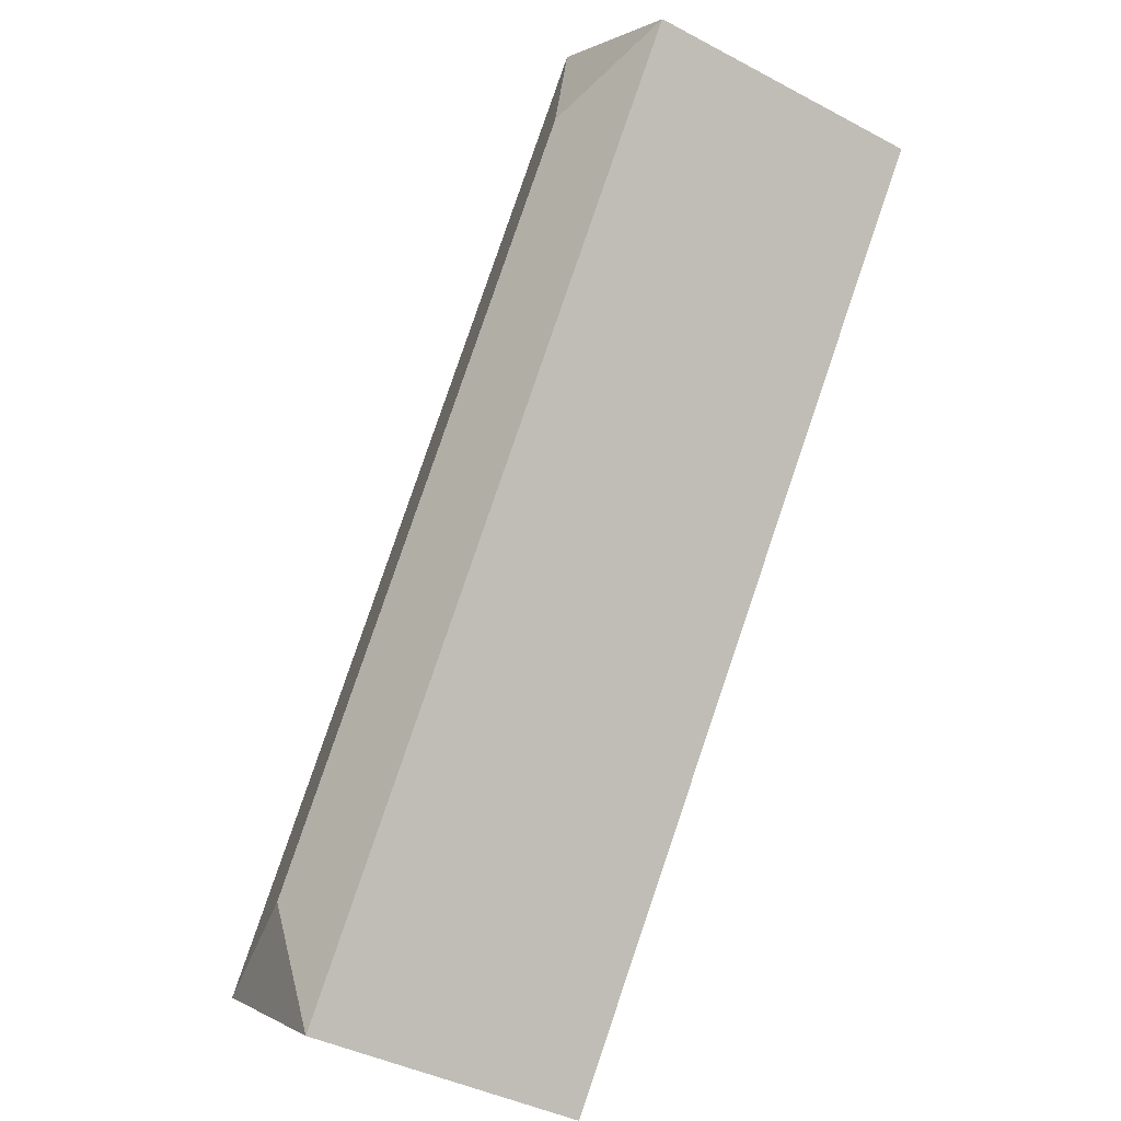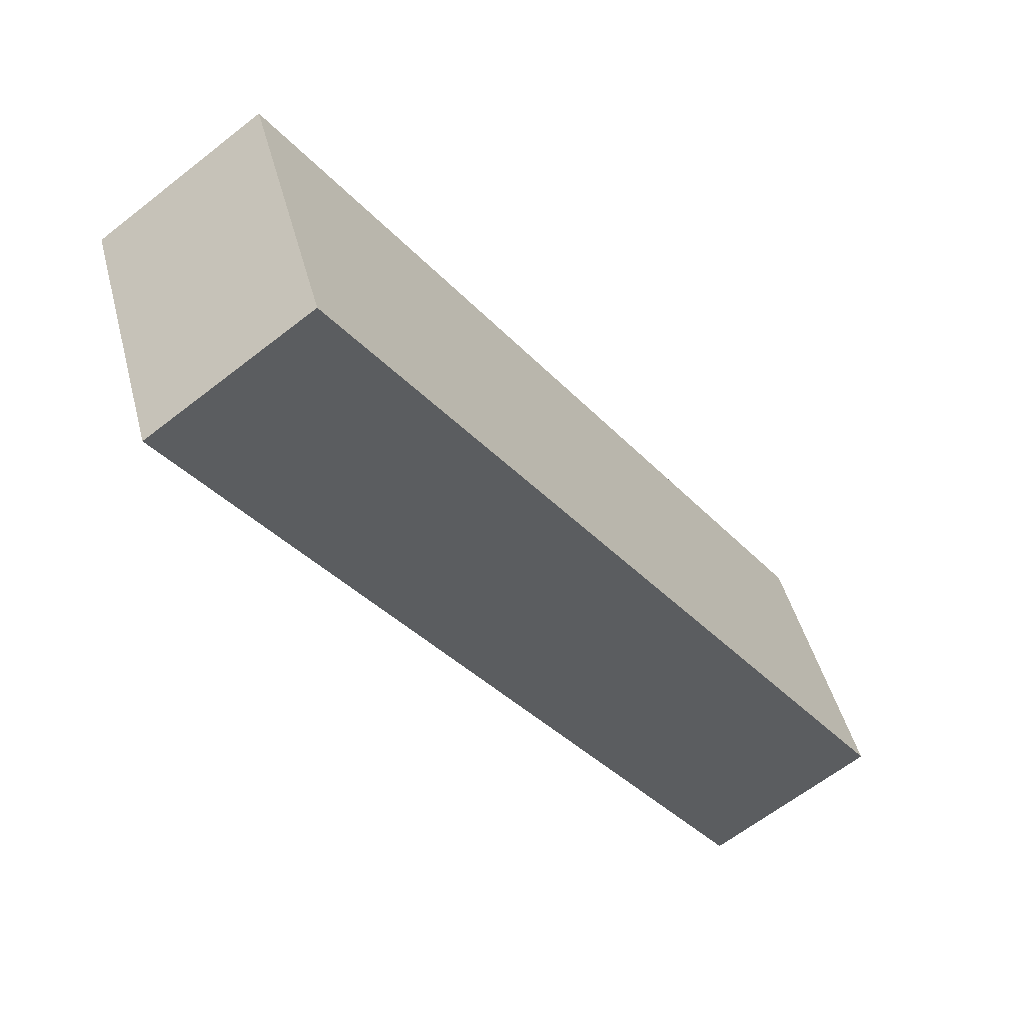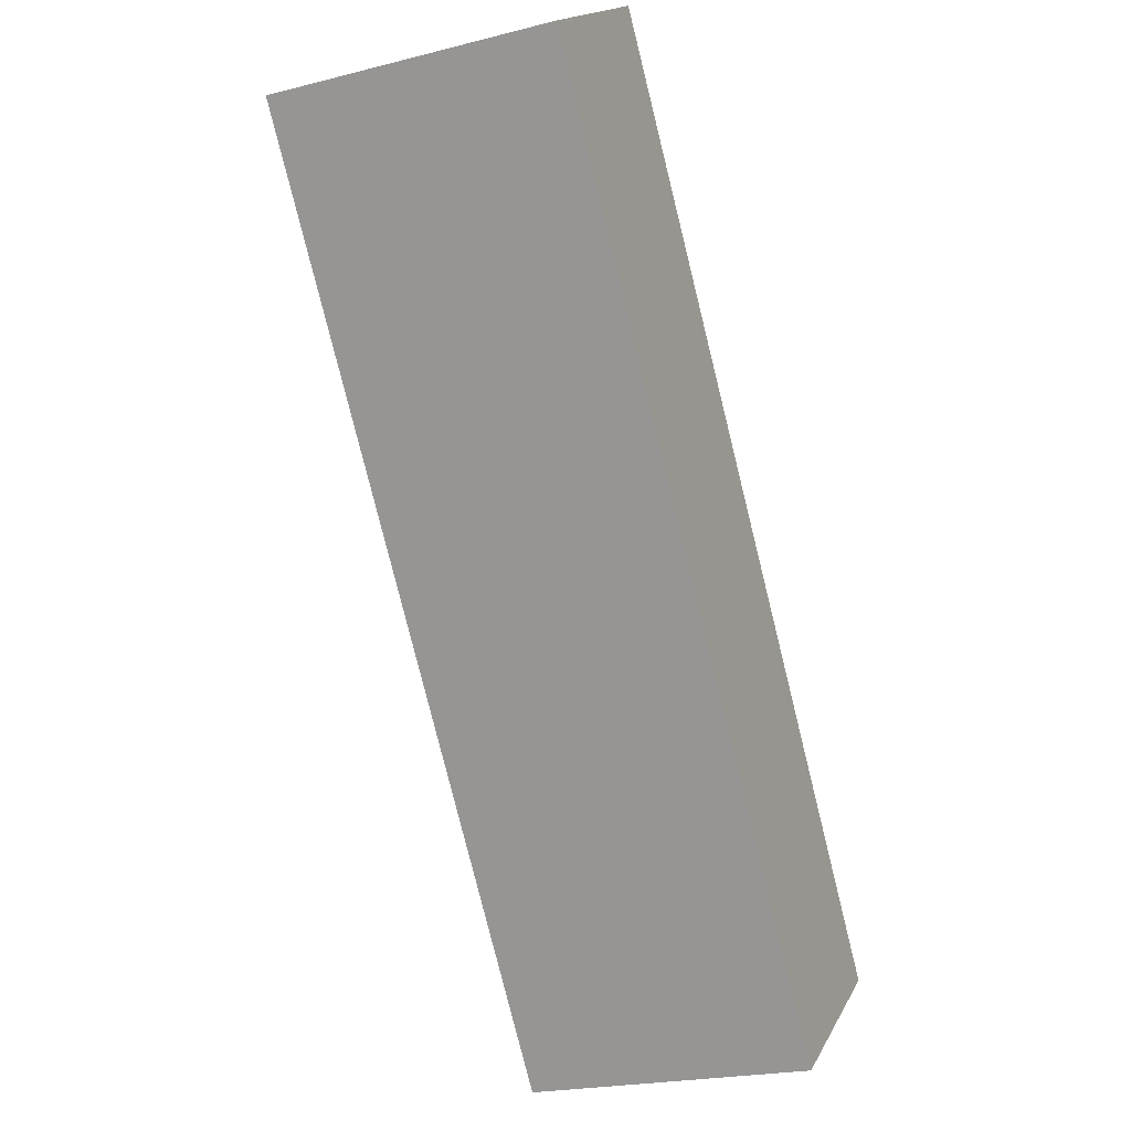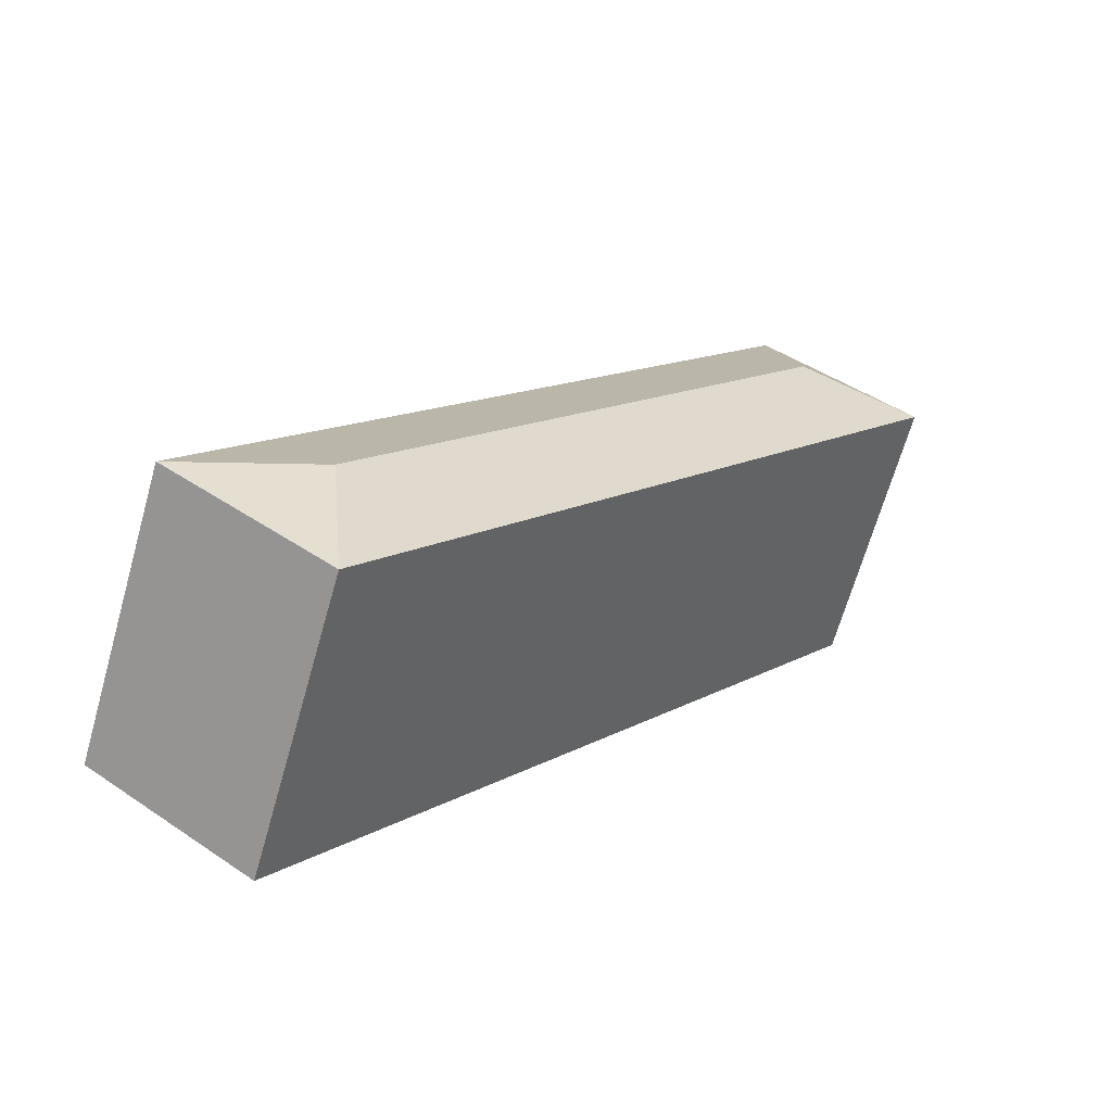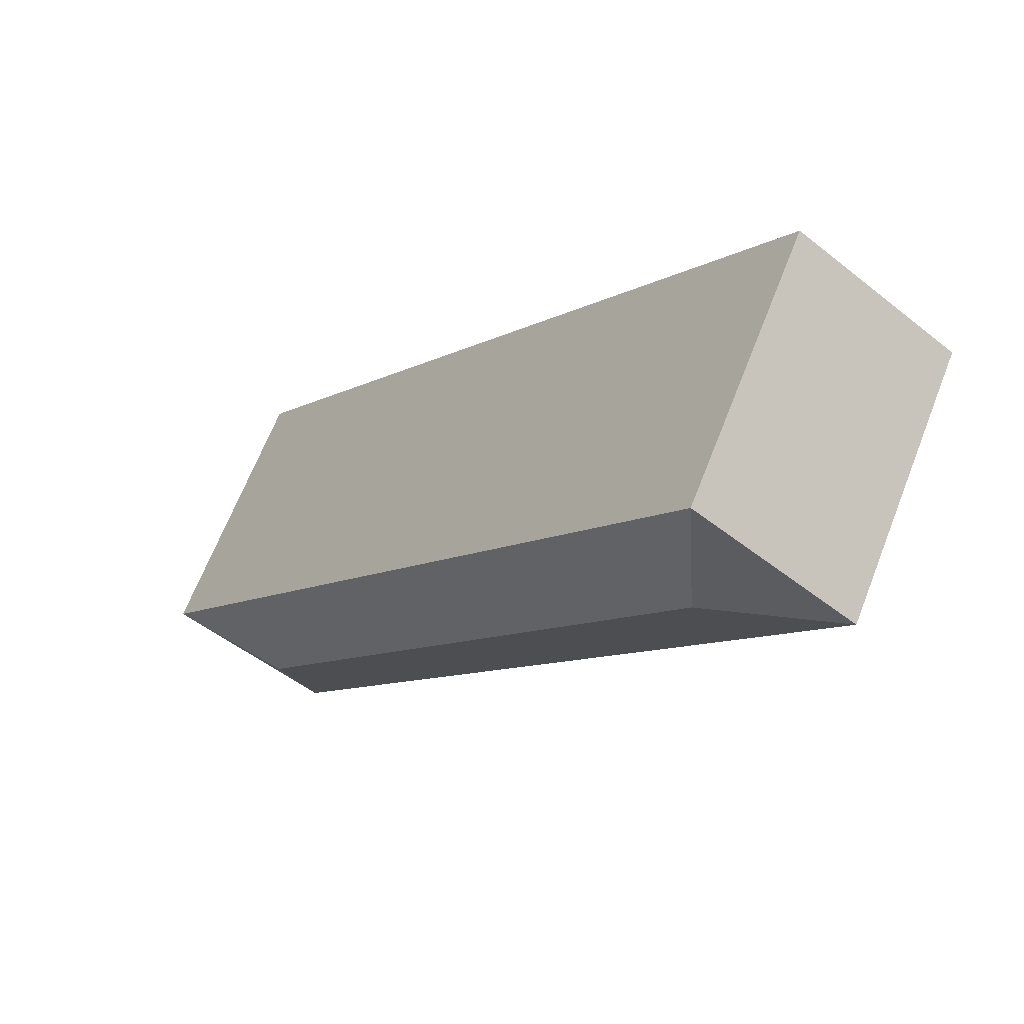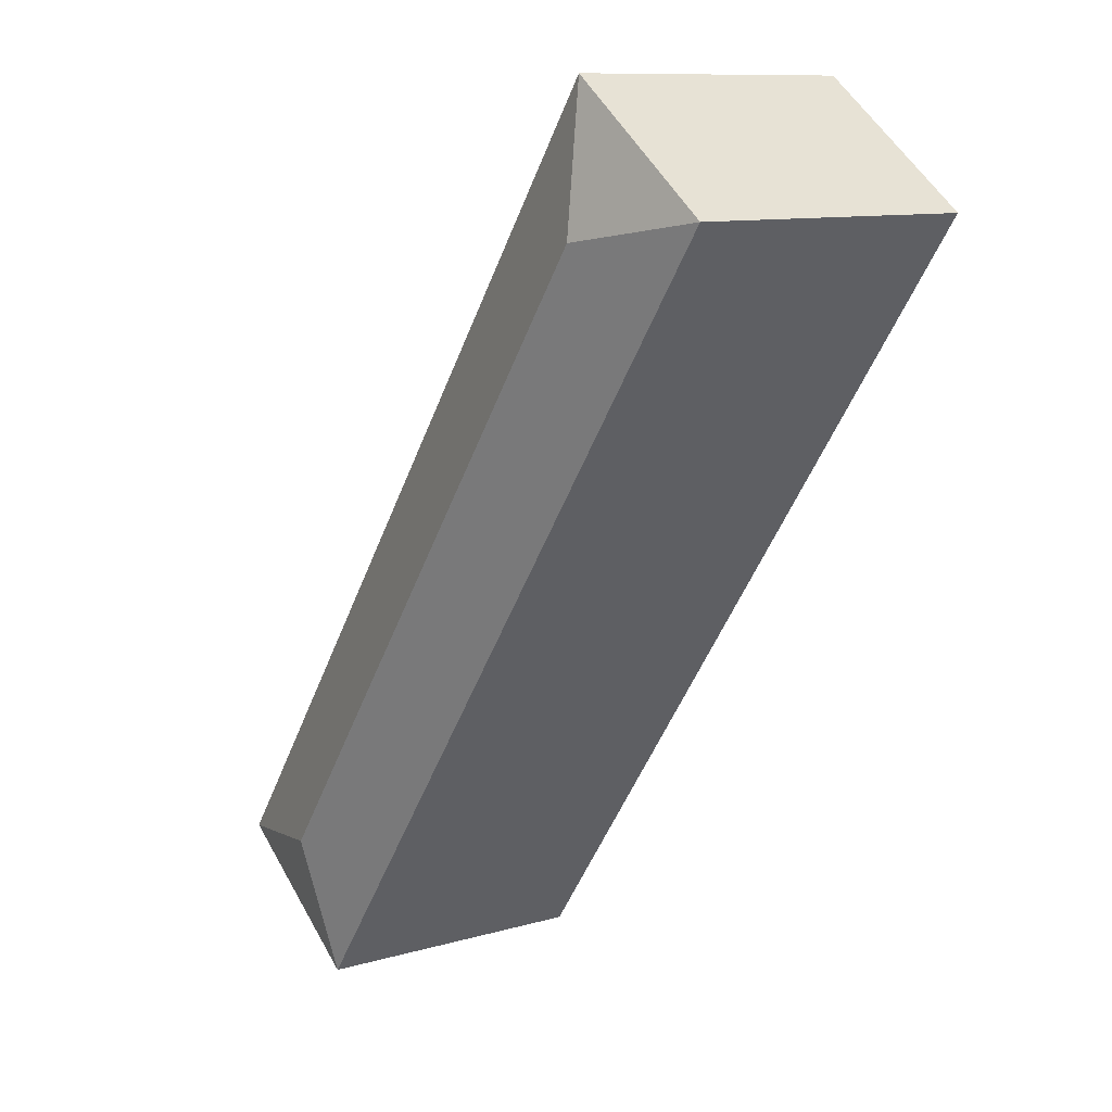
<metadata>
{"format":"obj","ext":"obj","renderer":"f3d","projection":"perspective","resolution":1024,"background":"white","views":[{"elev":-40.5,"azim":-123.1,"up":"+Z"},{"elev":45.7,"azim":-14.4,"up":"+Z"},{"elev":-22.0,"azim":-66.0,"up":"+Z"},{"elev":-67.1,"azim":164.1,"up":"+Z"},{"elev":66.3,"azim":-158.6,"up":"+Z"},{"elev":10.5,"azim":-126.0,"up":"+Z"}]}
</metadata>
<code>
v  30.05 2.515e-15 -41.07
v  8.355 -3.715e-16 6.067
v  0 0 0
v  38.41 2.143e-15 -35
v  31.18 16.25 -33.87
v  38.41 14.78 -35
v  30.05 14.78 -41.07
v  0.0003144 14.78 -0.0004674
v  7.226 16.25 -1.133
v  8.355 14.78 6.067
g defaultobject
f 1 2 3
f 2 1 4
f 5 6 7
f 5 8 9
f 8 5 7
f 5 10 6
f 10 5 9
f 8 10 9
f 10 3 2
f 3 10 8
f 8 1 3
f 1 8 7
f 1 6 4
f 6 1 7
f 4 10 2
f 10 4 6

</code>
